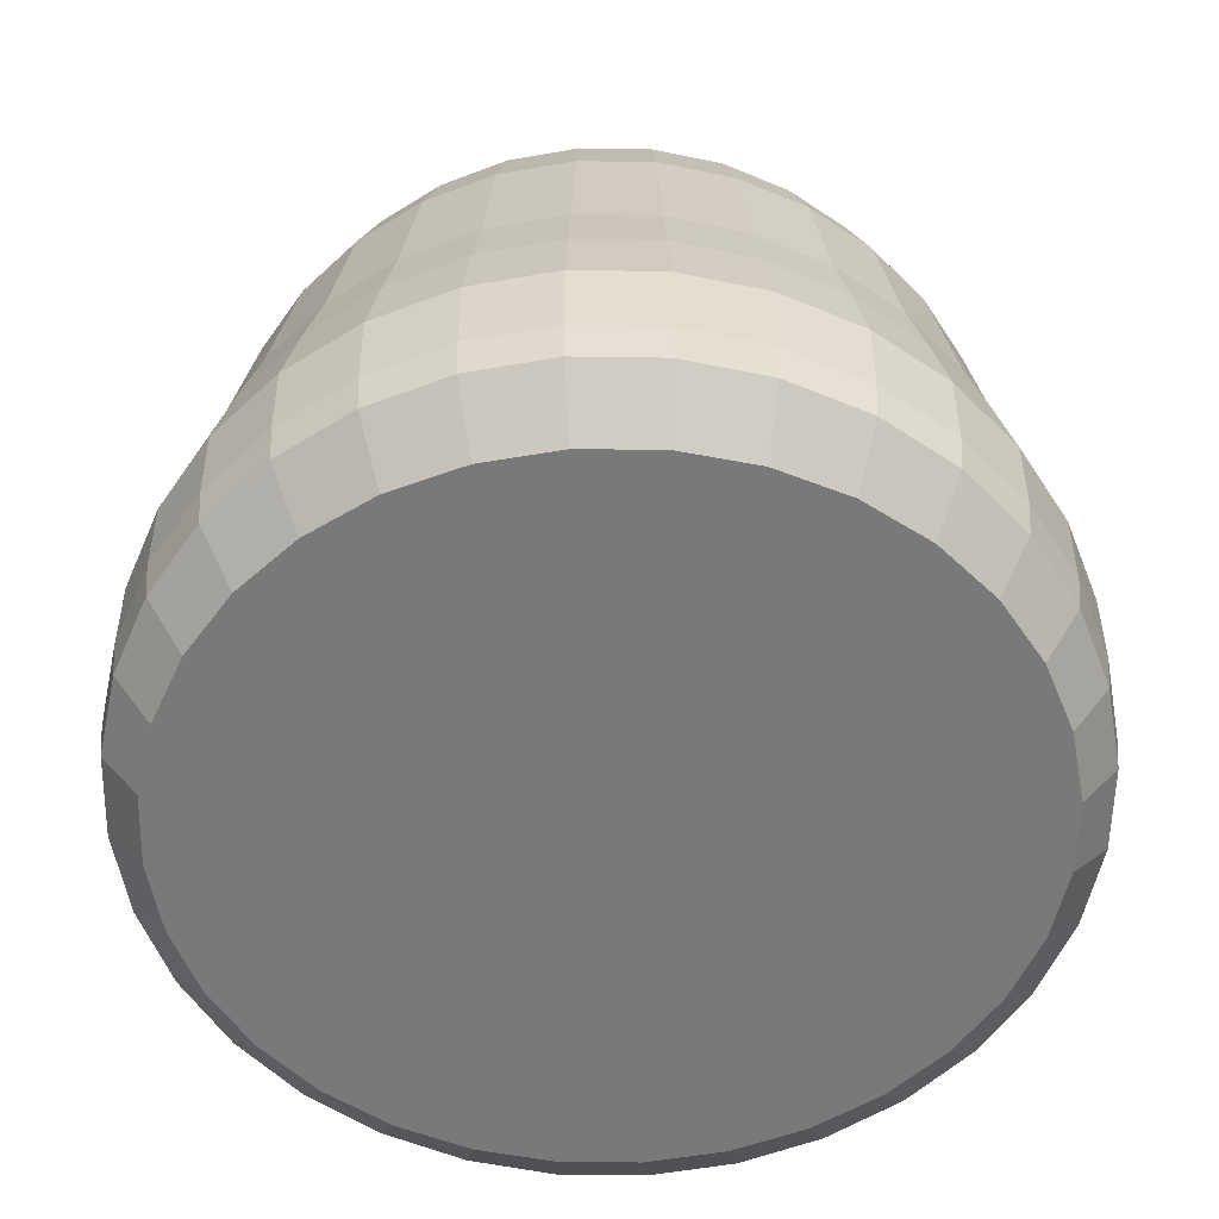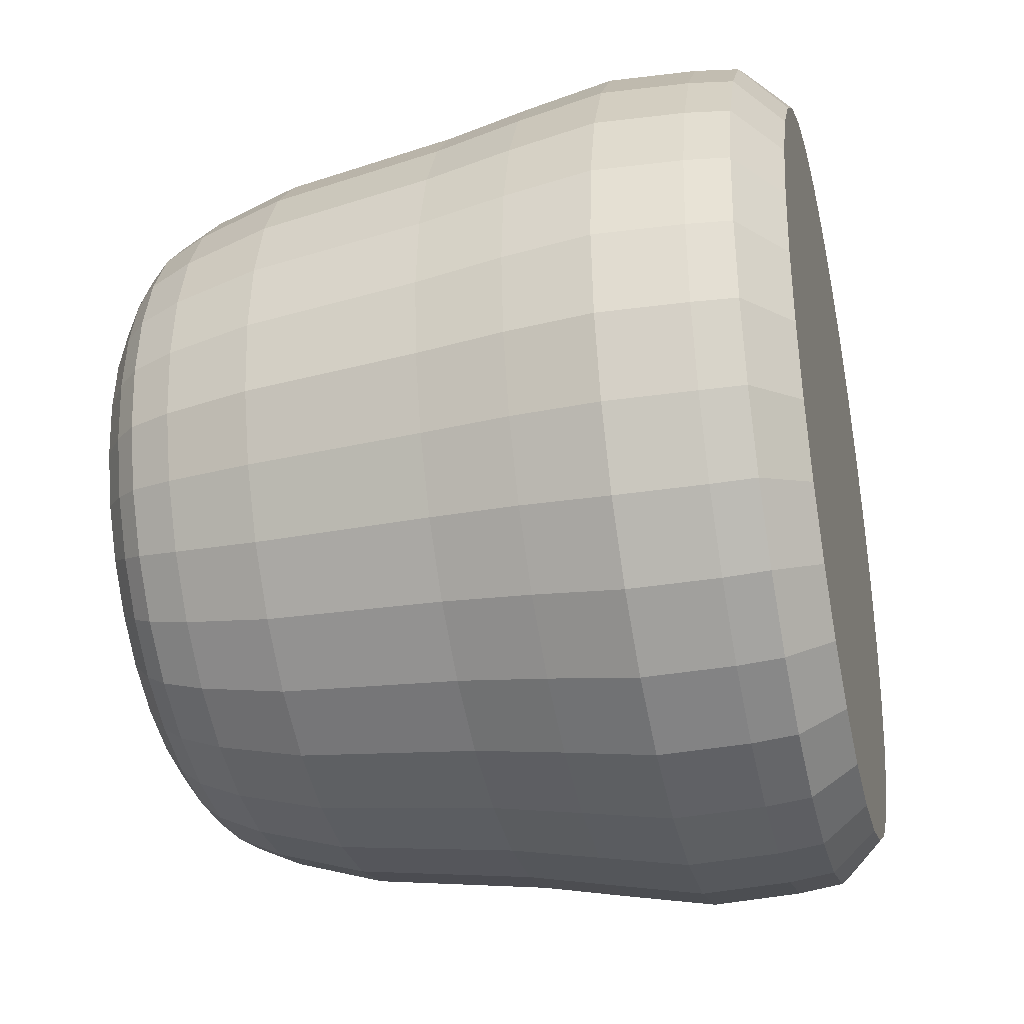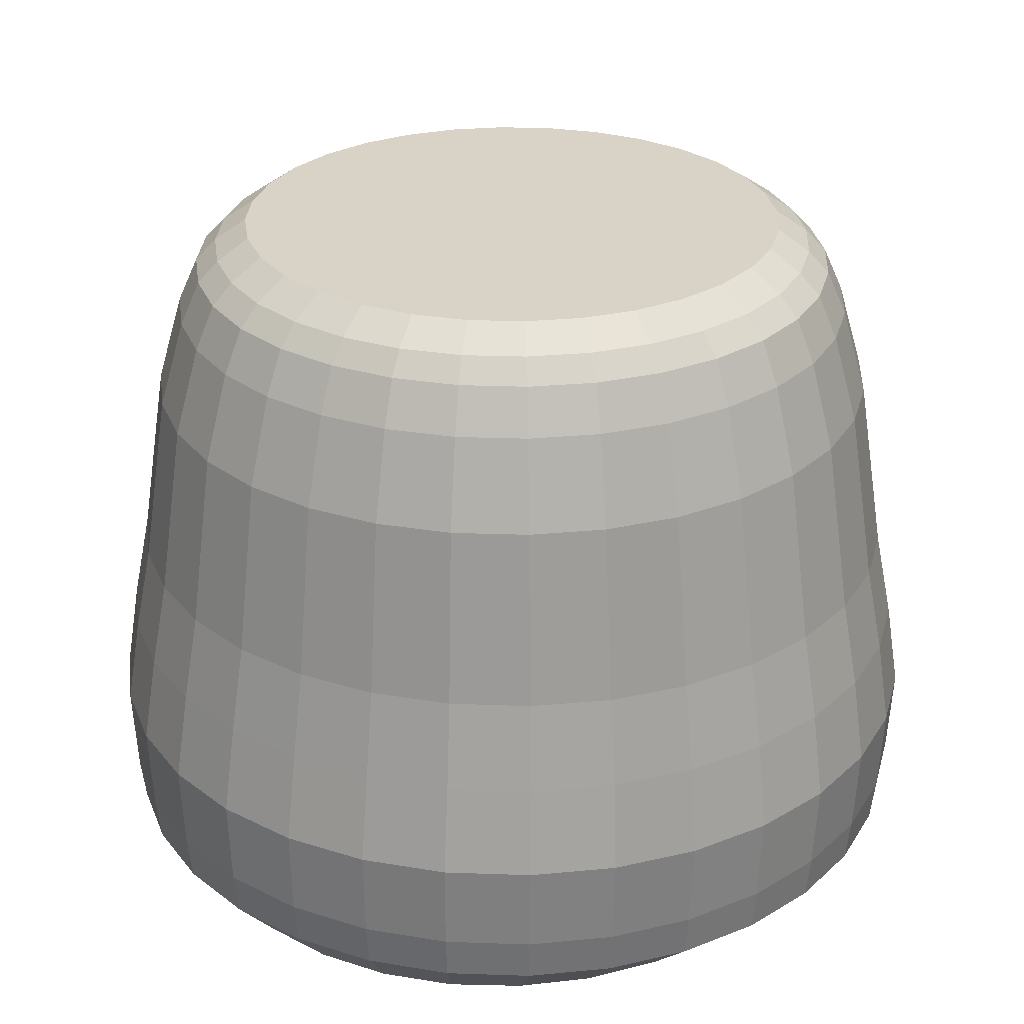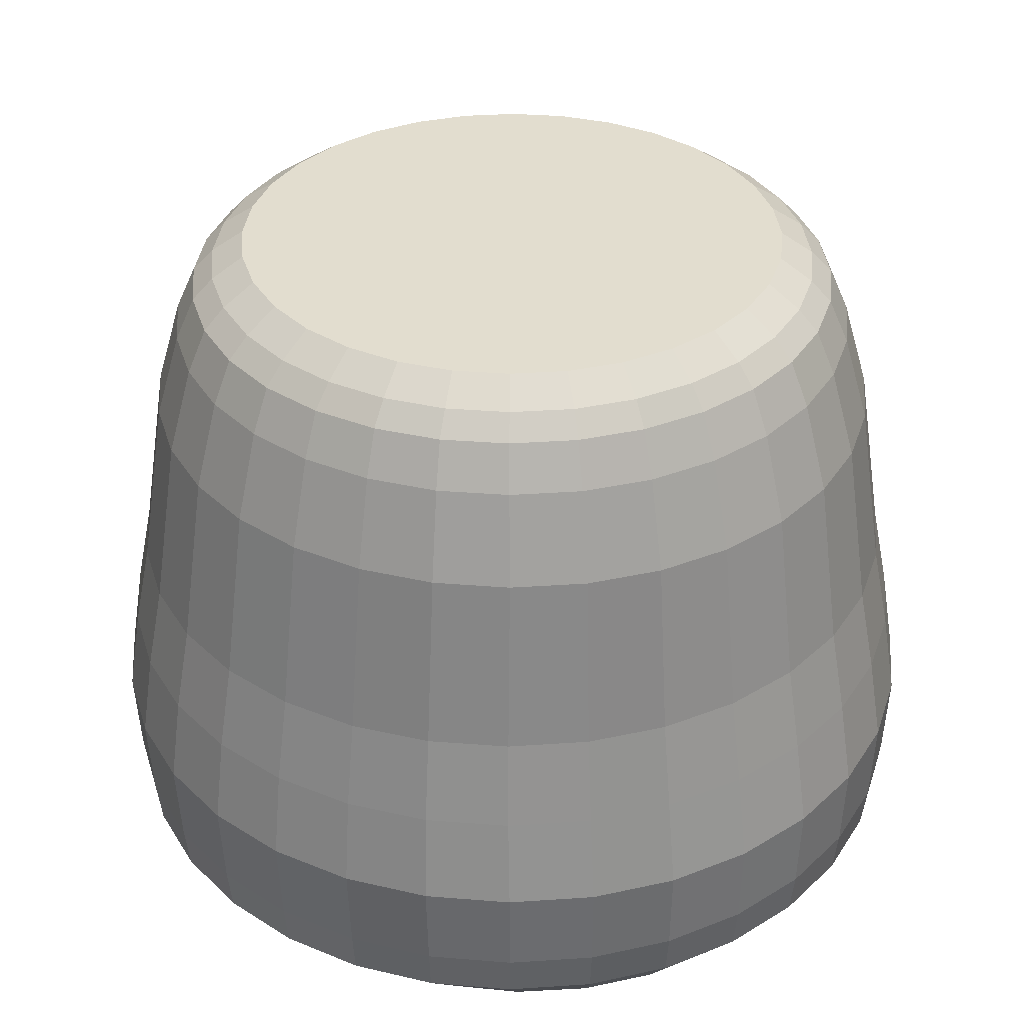
<metadata>
{"format":"obj","ext":"obj","renderer":"f3d","projection":"perspective","resolution":1024,"background":"white","views":[{"elev":-57.8,"azim":94.7,"up":"+Y"},{"elev":-33.6,"azim":-76.9,"up":"+Z"},{"elev":27.9,"azim":20.0,"up":"+Y"},{"elev":34.8,"azim":157.9,"up":"+Y"}]}
</metadata>
<code>
o Cylinder
v 0 -1 -1.117
v 0 1 -0.7921
v 0.2043 -1 -1.096
v 0.1545 1 -0.7768
v 0.4007 -1 -1.032
v 0.3031 1 -0.7318
v 0.5817 -1 -0.9291
v 0.4401 1 -0.6586
v 0.7403 -1 -0.7902
v 0.5601 1 -0.5601
v 0.8705 -1 -0.6208
v 0.6586 1 -0.44
v 0.9673 -1 -0.4276
v 0.7318 1 -0.3031
v 1.027 -1 -0.218
v 0.7769 1 -0.1545
v 1.047 -1 -0
v 0.7921 1 -0
v 1.027 -1 0.218
v 0.7769 1 0.1545
v 0.9673 -1 0.4276
v 0.7318 1 0.3031
v 0.8705 -1 0.6208
v 0.6586 1 0.44
v 0.7403 -1 0.7902
v 0.5601 1 0.5601
v 0.5817 -1 0.9291
v 0.4401 1 0.6586
v 0.4007 -1 1.032
v 0.3031 1 0.7318
v 0.2043 -1 1.096
v 0.1545 1 0.7768
v 0 -1 1.117
v 0 1 0.7921
v -0.2043 -1 1.096
v -0.1545 1 0.7768
v -0.4007 -1 1.032
v -0.3031 1 0.7318
v -0.5817 -1 0.9291
v -0.4401 1 0.6586
v -0.7403 -1 0.7902
v -0.5601 1 0.5601
v -0.8705 -1 0.6208
v -0.6586 1 0.44
v -0.9673 -1 0.4276
v -0.7318 1 0.3031
v -1.027 -1 0.218
v -0.7769 1 0.1545
v -1.047 -1 -0
v -0.7921 1 -0
v -1.027 -1 -0.218
v -0.7769 1 -0.1545
v -0.9673 -1 -0.4276
v -0.7318 1 -0.3031
v -0.8705 -1 -0.6208
v -0.6586 1 -0.44
v -0.7403 -1 -0.7902
v -0.5601 1 -0.5601
v -0.5817 -1 -0.9291
v -0.4401 1 -0.6586
v -0.4007 -1 -1.032
v -0.3031 1 -0.7318
v -0.2043 -1 -1.096
v -0.1545 1 -0.7768
v -0 0 -1.144
v 0.2242 0 -1.122
v 0.4399 0 -1.057
v 0.6386 0 -0.9509
v 0.8128 0 -0.8086
v 0.9557 0 -0.6353
v 1.062 0 -0.4376
v 1.127 0 -0.2231
v 1.149 0 0
v 1.127 0 0.2231
v 1.062 0 0.4376
v 0.9557 0 0.6353
v 0.8128 0 0.8086
v 0.6386 0 0.9509
v 0.4399 0 1.057
v 0.2242 0 1.122
v -0 0 1.144
v -0.2242 0 1.122
v -0.4399 0 1.057
v -0.6386 0 0.9509
v -0.8128 0 0.8086
v -0.9557 0 0.6353
v -1.062 0 0.4376
v -1.127 0 0.2231
v -1.149 0 0
v -1.127 0 -0.2231
v -1.062 0 -0.4376
v -0.9557 0 -0.6353
v -0.8128 0 -0.8086
v -0.6386 0 -0.9509
v -0.4399 0 -1.057
v -0.2242 0 -1.122
v -0 0.5 -1.077
v 0.2091 0.5 -1.056
v 0.4102 0.5 -0.9951
v 0.5955 0.5 -0.8956
v 0.7579 0.5 -0.7616
v 0.8912 0.5 -0.5984
v 0.9903 0.5 -0.4122
v 1.051 0.5 -0.2101
v 1.072 0.5 0
v 1.051 0.5 0.2101
v 0.9903 0.5 0.4122
v 0.8912 0.5 0.5984
v 0.7579 0.5 0.7616
v 0.5955 0.5 0.8956
v 0.4102 0.5 0.9951
v 0.2091 0.5 1.056
v -0 0.5 1.077
v -0.2091 0.5 1.056
v -0.4102 0.5 0.9951
v -0.5955 0.5 0.8956
v -0.7579 0.5 0.7616
v -0.8912 0.5 0.5984
v -0.9903 0.5 0.4122
v -1.051 0.5 0.2101
v -1.072 0.5 0
v -1.051 0.5 -0.2101
v -0.9903 0.5 -0.4122
v -0.8912 0.5 -0.5984
v -0.7579 0.5 -0.7616
v -0.5955 0.5 -0.8956
v -0.4102 0.5 -0.9951
v -0.2091 0.5 -1.056
v 0 0.75 -1
v 0.1951 0.75 -0.9808
v 0.3827 0.75 -0.9239
v 0.5556 0.75 -0.8315
v 0.7071 0.75 -0.7071
v 0.8315 0.75 -0.5556
v 0.9239 0.75 -0.3827
v 0.9808 0.75 -0.1951
v 1 0.75 0
v 0.9808 0.75 0.1951
v 0.9239 0.75 0.3827
v 0.8315 0.75 0.5556
v 0.7071 0.75 0.7071
v 0.5556 0.75 0.8315
v 0.3827 0.75 0.9239
v 0.1951 0.75 0.9808
v 0 0.75 1
v -0.1951 0.75 0.9808
v -0.3827 0.75 0.9239
v -0.5556 0.75 0.8315
v -0.7071 0.75 0.7071
v -0.8315 0.75 0.5556
v -0.9239 0.75 0.3827
v -0.9808 0.75 0.1951
v -1 0.75 0
v -0.9808 0.75 -0.1951
v -0.9239 0.75 -0.3827
v -0.8315 0.75 -0.5556
v -0.7071 0.75 -0.7071
v -0.5556 0.75 -0.8315
v -0.3827 0.75 -0.9239
v -0.1951 0.75 -0.9808
v 0 0.875 -0.9405
v 0.1842 0.875 -0.9225
v 0.3613 0.875 -0.8689
v 0.5246 0.875 -0.782
v 0.6677 0.875 -0.6651
v 0.7851 0.875 -0.5225
v 0.8723 0.875 -0.3599
v 0.9261 0.875 -0.1835
v 0.9442 0.875 -0
v 0.9261 0.875 0.1835
v 0.8723 0.875 0.3599
v 0.7851 0.875 0.5225
v 0.6677 0.875 0.6651
v 0.5246 0.875 0.782
v 0.3613 0.875 0.8689
v 0.1842 0.875 0.9225
v 0 0.875 0.9405
v -0.1842 0.875 0.9225
v -0.3613 0.875 0.8689
v -0.5246 0.875 0.782
v -0.6677 0.875 0.6651
v -0.7851 0.875 0.5225
v -0.8723 0.875 0.3599
v -0.9261 0.875 0.1835
v -0.9442 0.875 -0
v -0.9261 0.875 -0.1835
v -0.8723 0.875 -0.3599
v -0.7851 0.875 -0.5225
v -0.6677 0.875 -0.6651
v -0.5246 0.875 -0.782
v -0.3613 0.875 -0.8689
v -0.1842 0.875 -0.9225
v 0 0.9375 -0.8846
v 0.1724 0.9375 -0.8676
v 0.3382 0.9375 -0.8173
v 0.491 0.9375 -0.7355
v 0.625 0.9375 -0.6255
v 0.7349 0.9375 -0.4915
v 0.8166 0.9375 -0.3385
v 0.8669 0.9375 -0.1726
v 0.8839 0.9375 -0
v 0.8669 0.9375 0.1726
v 0.8166 0.9375 0.3385
v 0.7349 0.9375 0.4915
v 0.625 0.9375 0.6255
v 0.491 0.9375 0.7355
v 0.3382 0.9375 0.8173
v 0.1724 0.9375 0.8676
v 0 0.9375 0.8846
v -0.1724 0.9375 0.8676
v -0.3382 0.9375 0.8173
v -0.491 0.9375 0.7355
v -0.625 0.9375 0.6255
v -0.7349 0.9375 0.4915
v -0.8166 0.9375 0.3385
v -0.8669 0.9375 0.1726
v -0.8839 0.9375 -0
v -0.8669 0.9375 -0.1726
v -0.8166 0.9375 -0.3385
v -0.7349 0.9375 -0.4915
v -0.625 0.9375 -0.6255
v -0.491 0.9375 -0.7355
v -0.3382 0.9375 -0.8173
v -0.1724 0.9375 -0.8676
v 0.2416 -0.5 -1.219
v 0.4738 -0.5 -1.148
v 0.6879 -0.5 -1.034
v 0.8755 -0.5 -0.8789
v 1.03 -0.5 -0.6906
v 1.144 -0.5 -0.4757
v 1.214 -0.5 -0.2425
v 1.238 -0.5 0
v 1.214 -0.5 0.2425
v 1.144 -0.5 0.4757
v 1.03 -0.5 0.6906
v 0.8755 -0.5 0.8789
v 0.6879 -0.5 1.034
v 0.4738 -0.5 1.148
v 0.2416 -0.5 1.219
v 0 -0.5 1.243
v -0.2416 -0.5 1.219
v -0.4738 -0.5 1.148
v -0.6879 -0.5 1.034
v -0.8755 -0.5 0.8789
v -1.03 -0.5 0.6906
v -1.144 -0.5 0.4757
v -1.214 -0.5 0.2425
v -1.238 -0.5 0
v -1.214 -0.5 -0.2425
v -1.144 -0.5 -0.4757
v -1.03 -0.5 -0.6906
v -0.8755 -0.5 -0.8789
v -0.6879 -0.5 -1.034
v -0.4738 -0.5 -1.148
v -0.2416 -0.5 -1.219
v 0 -0.5 -1.243
v 0.2388 -0.75 -1.212
v 0.4684 -0.75 -1.141
v 0.68 -0.75 -1.027
v 0.8655 -0.75 -0.8735
v 1.018 -0.75 -0.6863
v 1.131 -0.75 -0.4727
v 1.2 -0.75 -0.241
v 1.224 -0.75 -0
v 1.2 -0.75 0.241
v 1.131 -0.75 0.4727
v 1.018 -0.75 0.6863
v 0.8655 -0.75 0.8735
v 0.68 -0.75 1.027
v 0.4684 -0.75 1.141
v 0.2388 -0.75 1.212
v -0 -0.75 1.235
v -0.2388 -0.75 1.212
v -0.4684 -0.75 1.141
v -0.68 -0.75 1.027
v -0.8655 -0.75 0.8735
v -1.018 -0.75 0.6863
v -1.131 -0.75 0.4727
v -1.2 -0.75 0.241
v -1.224 -0.75 -0
v -1.2 -0.75 -0.241
v -1.131 -0.75 -0.4727
v -1.018 -0.75 -0.6863
v -0.8655 -0.75 -0.8735
v -0.68 -0.75 -1.027
v -0.4684 -0.75 -1.141
v -0.2388 -0.75 -1.212
v -0 -0.75 -1.235
v 0.236 -0.875 -1.197
v 0.4628 -0.875 -1.127
v 0.6719 -0.875 -1.014
v 0.8552 -0.875 -0.8627
v 1.006 -0.875 -0.6778
v 1.117 -0.875 -0.4669
v 1.186 -0.875 -0.238
v 1.209 -0.875 -0
v 1.186 -0.875 0.238
v 1.117 -0.875 0.4669
v 1.006 -0.875 0.6778
v 0.8552 -0.875 0.8627
v 0.6719 -0.875 1.014
v 0.4628 -0.875 1.127
v 0.236 -0.875 1.197
v -0 -0.875 1.22
v -0.236 -0.875 1.197
v -0.4628 -0.875 1.127
v -0.6719 -0.875 1.014
v -0.8552 -0.875 0.8627
v -1.006 -0.875 0.6778
v -1.117 -0.875 0.4669
v -1.186 -0.875 0.238
v -1.209 -0.875 -0
v -1.186 -0.875 -0.238
v -1.117 -0.875 -0.4669
v -1.006 -0.875 -0.6778
v -0.8552 -0.875 -0.8627
v -0.6719 -0.875 -1.014
v -0.4628 -0.875 -1.127
v -0.236 -0.875 -1.197
v -0 -0.875 -1.22
v 0 -0.25 -1.193
v 0.2341 -0.25 -1.17
v 0.4591 -0.25 -1.102
v 0.6666 -0.25 -0.9922
v 0.8484 -0.25 -0.8438
v 0.9976 -0.25 -0.6629
v 1.108 -0.25 -0.4566
v 1.177 -0.25 -0.2328
v 1.2 -0.25 0
v 1.177 -0.25 0.2328
v 1.108 -0.25 0.4566
v 0.9976 -0.25 0.6629
v 0.8484 -0.25 0.8438
v 0.6666 -0.25 0.9922
v 0.4591 -0.25 1.102
v 0.2341 -0.25 1.17
v 0 -0.25 1.193
v -0.2341 -0.25 1.17
v -0.4591 -0.25 1.102
v -0.6666 -0.25 0.9922
v -0.8484 -0.25 0.8438
v -0.9976 -0.25 0.6629
v -1.108 -0.25 0.4566
v -1.177 -0.25 0.2328
v -1.2 -0.25 0
v -1.177 -0.25 -0.2328
v -1.108 -0.25 -0.4566
v -0.9976 -0.25 -0.6629
v -0.8484 -0.25 -0.8438
v -0.6666 -0.25 -0.9922
v -0.4591 -0.25 -1.102
v -0.2341 -0.25 -1.17
f 193 2 4 194
f 194 4 6 195
f 195 6 8 196
f 196 8 10 197
f 197 10 12 198
f 198 12 14 199
f 199 14 16 200
f 200 16 18 201
f 201 18 20 202
f 202 20 22 203
f 203 22 24 204
f 204 24 26 205
f 205 26 28 206
f 206 28 30 207
f 207 30 32 208
f 208 32 34 209
f 209 34 36 210
f 210 36 38 211
f 211 38 40 212
f 212 40 42 213
f 213 42 44 214
f 214 44 46 215
f 215 46 48 216
f 216 48 50 217
f 217 50 52 218
f 218 52 54 219
f 219 54 56 220
f 220 56 58 221
f 221 58 60 222
f 222 60 62 223
f 4 2 64 62 60 58 56 54 52 50 48 46 44 42 40 38 36 34 32 30 28 26 24 22 20 18 16 14 12 10 8 6
f 223 62 64 224
f 224 64 2 193
f 1 3 5 7 9 11 13 15 17 19 21 23 25 27 29 31 33 35 37 39 41 43 45 47 49 51 53 55 57 59 61 63
f 352 96 65 321
f 351 95 96 352
f 350 94 95 351
f 349 93 94 350
f 348 92 93 349
f 347 91 92 348
f 346 90 91 347
f 345 89 90 346
f 344 88 89 345
f 343 87 88 344
f 342 86 87 343
f 341 85 86 342
f 340 84 85 341
f 339 83 84 340
f 338 82 83 339
f 337 81 82 338
f 336 80 81 337
f 335 79 80 336
f 334 78 79 335
f 333 77 78 334
f 332 76 77 333
f 331 75 76 332
f 330 74 75 331
f 329 73 74 330
f 328 72 73 329
f 327 71 72 328
f 326 70 71 327
f 325 69 70 326
f 324 68 69 325
f 323 67 68 324
f 322 66 67 323
f 321 65 66 322
f 96 128 97 65
f 95 127 128 96
f 94 126 127 95
f 93 125 126 94
f 92 124 125 93
f 91 123 124 92
f 90 122 123 91
f 89 121 122 90
f 88 120 121 89
f 87 119 120 88
f 86 118 119 87
f 85 117 118 86
f 84 116 117 85
f 83 115 116 84
f 82 114 115 83
f 81 113 114 82
f 80 112 113 81
f 79 111 112 80
f 78 110 111 79
f 77 109 110 78
f 76 108 109 77
f 75 107 108 76
f 74 106 107 75
f 73 105 106 74
f 72 104 105 73
f 71 103 104 72
f 70 102 103 71
f 69 101 102 70
f 68 100 101 69
f 67 99 100 68
f 66 98 99 67
f 65 97 98 66
f 128 160 129 97
f 127 159 160 128
f 126 158 159 127
f 125 157 158 126
f 124 156 157 125
f 123 155 156 124
f 122 154 155 123
f 121 153 154 122
f 120 152 153 121
f 119 151 152 120
f 118 150 151 119
f 117 149 150 118
f 116 148 149 117
f 115 147 148 116
f 114 146 147 115
f 113 145 146 114
f 112 144 145 113
f 111 143 144 112
f 110 142 143 111
f 109 141 142 110
f 108 140 141 109
f 107 139 140 108
f 106 138 139 107
f 105 137 138 106
f 104 136 137 105
f 103 135 136 104
f 102 134 135 103
f 101 133 134 102
f 100 132 133 101
f 99 131 132 100
f 98 130 131 99
f 97 129 130 98
f 160 192 161 129
f 159 191 192 160
f 158 190 191 159
f 157 189 190 158
f 156 188 189 157
f 155 187 188 156
f 154 186 187 155
f 153 185 186 154
f 152 184 185 153
f 151 183 184 152
f 150 182 183 151
f 149 181 182 150
f 148 180 181 149
f 147 179 180 148
f 146 178 179 147
f 145 177 178 146
f 144 176 177 145
f 143 175 176 144
f 142 174 175 143
f 141 173 174 142
f 140 172 173 141
f 139 171 172 140
f 138 170 171 139
f 137 169 170 138
f 136 168 169 137
f 135 167 168 136
f 134 166 167 135
f 133 165 166 134
f 132 164 165 133
f 131 163 164 132
f 130 162 163 131
f 129 161 162 130
f 192 224 193 161
f 191 223 224 192
f 190 222 223 191
f 189 221 222 190
f 188 220 221 189
f 187 219 220 188
f 186 218 219 187
f 185 217 218 186
f 184 216 217 185
f 183 215 216 184
f 182 214 215 183
f 181 213 214 182
f 180 212 213 181
f 179 211 212 180
f 178 210 211 179
f 177 209 210 178
f 176 208 209 177
f 175 207 208 176
f 174 206 207 175
f 173 205 206 174
f 172 204 205 173
f 171 203 204 172
f 170 202 203 171
f 169 201 202 170
f 168 200 201 169
f 167 199 200 168
f 166 198 199 167
f 165 197 198 166
f 164 196 197 165
f 163 195 196 164
f 162 194 195 163
f 161 193 194 162
f 288 256 225 257
f 257 225 226 258
f 258 226 227 259
f 259 227 228 260
f 260 228 229 261
f 261 229 230 262
f 262 230 231 263
f 263 231 232 264
f 264 232 233 265
f 265 233 234 266
f 266 234 235 267
f 267 235 236 268
f 268 236 237 269
f 269 237 238 270
f 270 238 239 271
f 271 239 240 272
f 272 240 241 273
f 273 241 242 274
f 274 242 243 275
f 275 243 244 276
f 276 244 245 277
f 277 245 246 278
f 278 246 247 279
f 279 247 248 280
f 280 248 249 281
f 281 249 250 282
f 282 250 251 283
f 283 251 252 284
f 284 252 253 285
f 285 253 254 286
f 286 254 255 287
f 287 255 256 288
f 319 287 288 320
f 318 286 287 319
f 317 285 286 318
f 316 284 285 317
f 315 283 284 316
f 314 282 283 315
f 313 281 282 314
f 312 280 281 313
f 311 279 280 312
f 310 278 279 311
f 309 277 278 310
f 308 276 277 309
f 307 275 276 308
f 306 274 275 307
f 305 273 274 306
f 304 272 273 305
f 303 271 272 304
f 302 270 271 303
f 301 269 270 302
f 300 268 269 301
f 299 267 268 300
f 298 266 267 299
f 297 265 266 298
f 296 264 265 297
f 295 263 264 296
f 294 262 263 295
f 293 261 262 294
f 292 260 261 293
f 291 259 260 292
f 290 258 259 291
f 289 257 258 290
f 320 288 257 289
f 1 320 289 3
f 3 289 290 5
f 5 290 291 7
f 7 291 292 9
f 9 292 293 11
f 11 293 294 13
f 13 294 295 15
f 15 295 296 17
f 17 296 297 19
f 19 297 298 21
f 21 298 299 23
f 23 299 300 25
f 25 300 301 27
f 27 301 302 29
f 29 302 303 31
f 31 303 304 33
f 33 304 305 35
f 35 305 306 37
f 37 306 307 39
f 39 307 308 41
f 41 308 309 43
f 43 309 310 45
f 45 310 311 47
f 47 311 312 49
f 49 312 313 51
f 51 313 314 53
f 53 314 315 55
f 55 315 316 57
f 57 316 317 59
f 59 317 318 61
f 61 318 319 63
f 63 319 320 1
f 256 321 322 225
f 225 322 323 226
f 226 323 324 227
f 227 324 325 228
f 228 325 326 229
f 229 326 327 230
f 230 327 328 231
f 231 328 329 232
f 232 329 330 233
f 233 330 331 234
f 234 331 332 235
f 235 332 333 236
f 236 333 334 237
f 237 334 335 238
f 238 335 336 239
f 239 336 337 240
f 240 337 338 241
f 241 338 339 242
f 242 339 340 243
f 243 340 341 244
f 244 341 342 245
f 245 342 343 246
f 246 343 344 247
f 247 344 345 248
f 248 345 346 249
f 249 346 347 250
f 250 347 348 251
f 251 348 349 252
f 252 349 350 253
f 253 350 351 254
f 254 351 352 255
f 255 352 321 256

</code>
